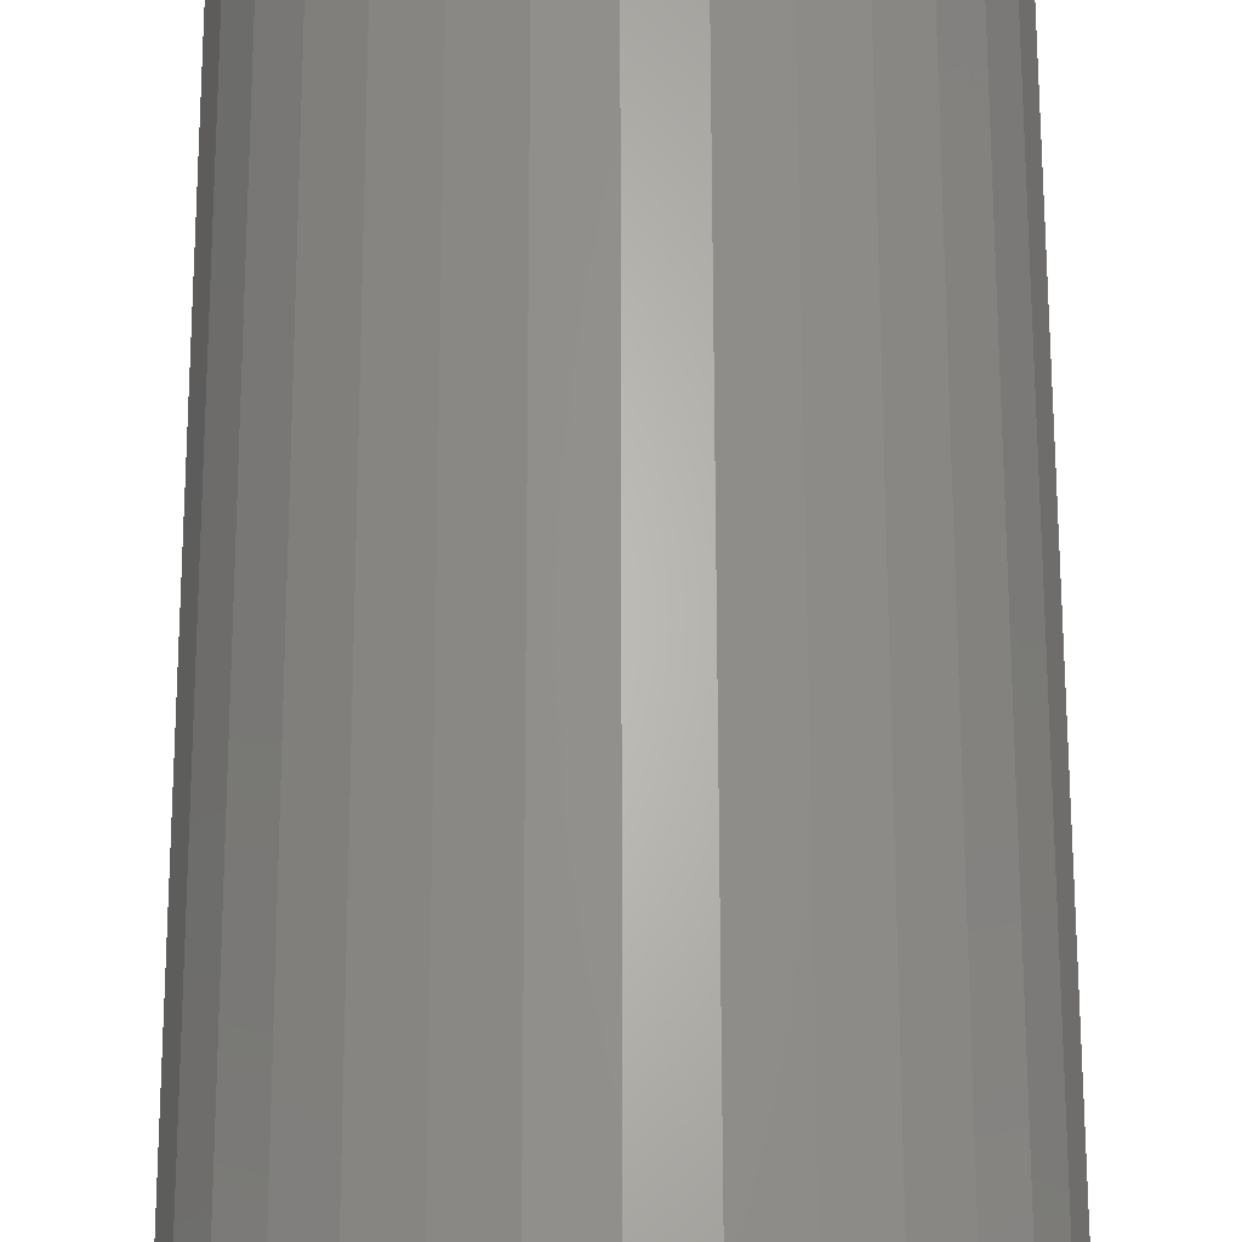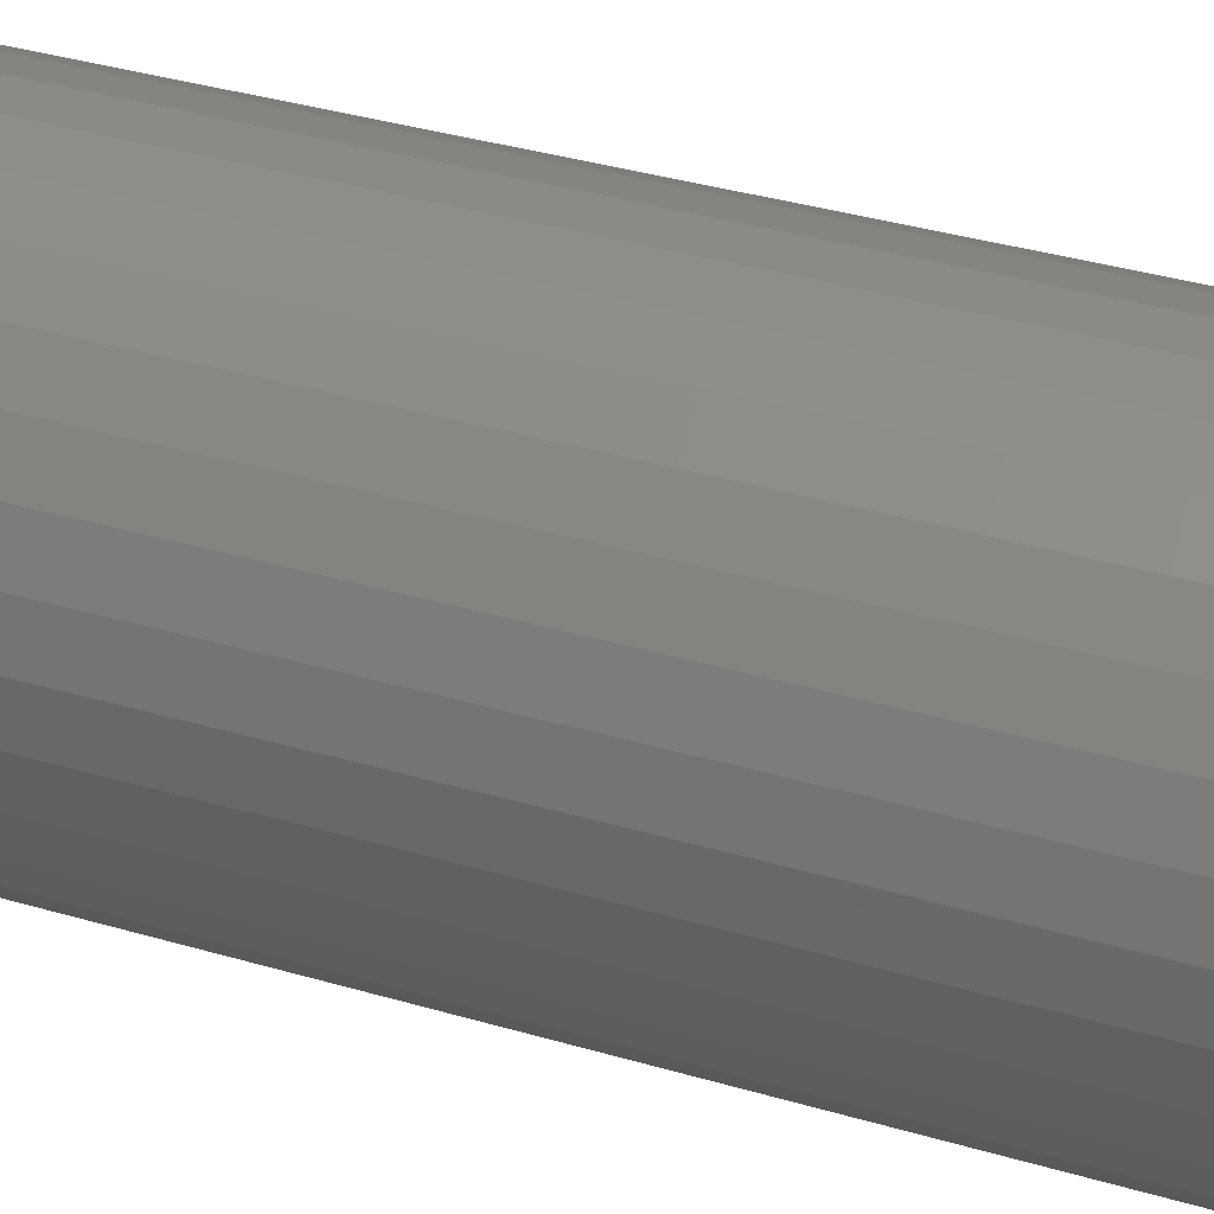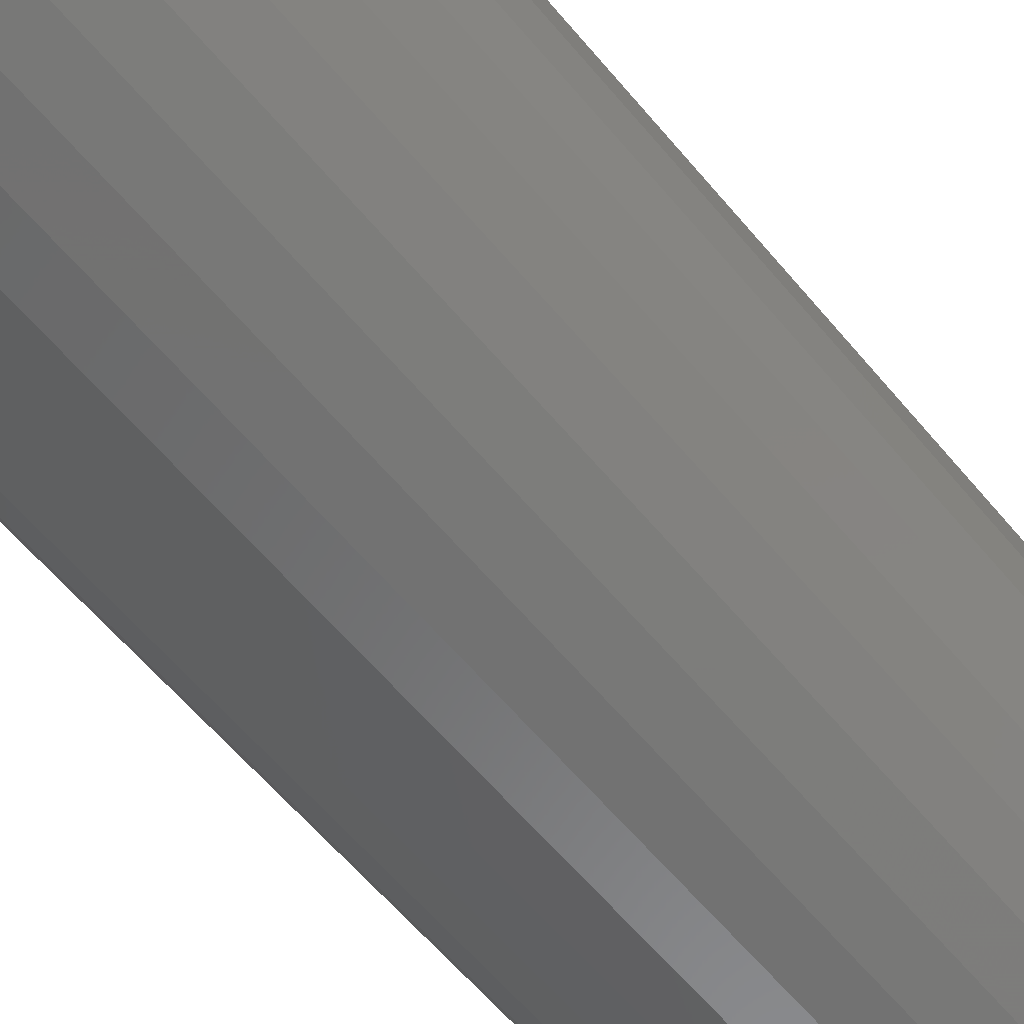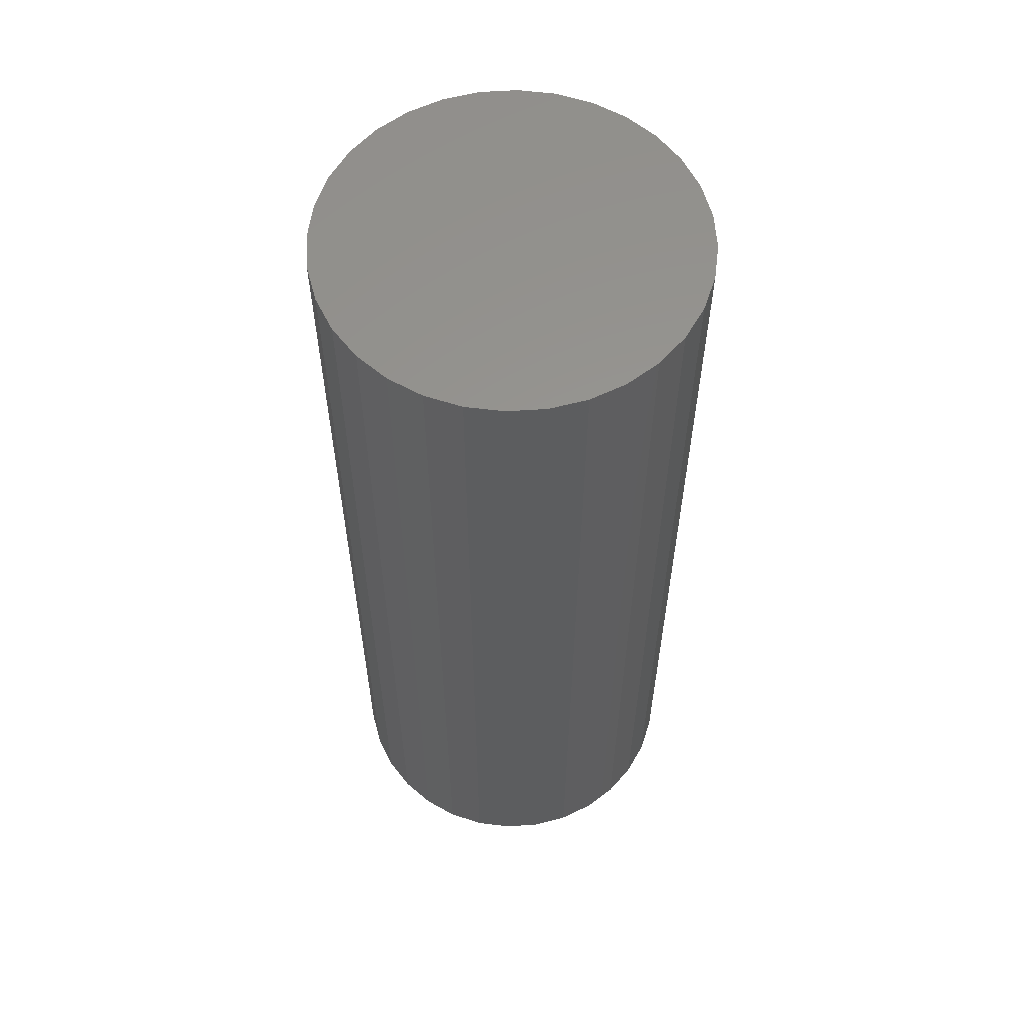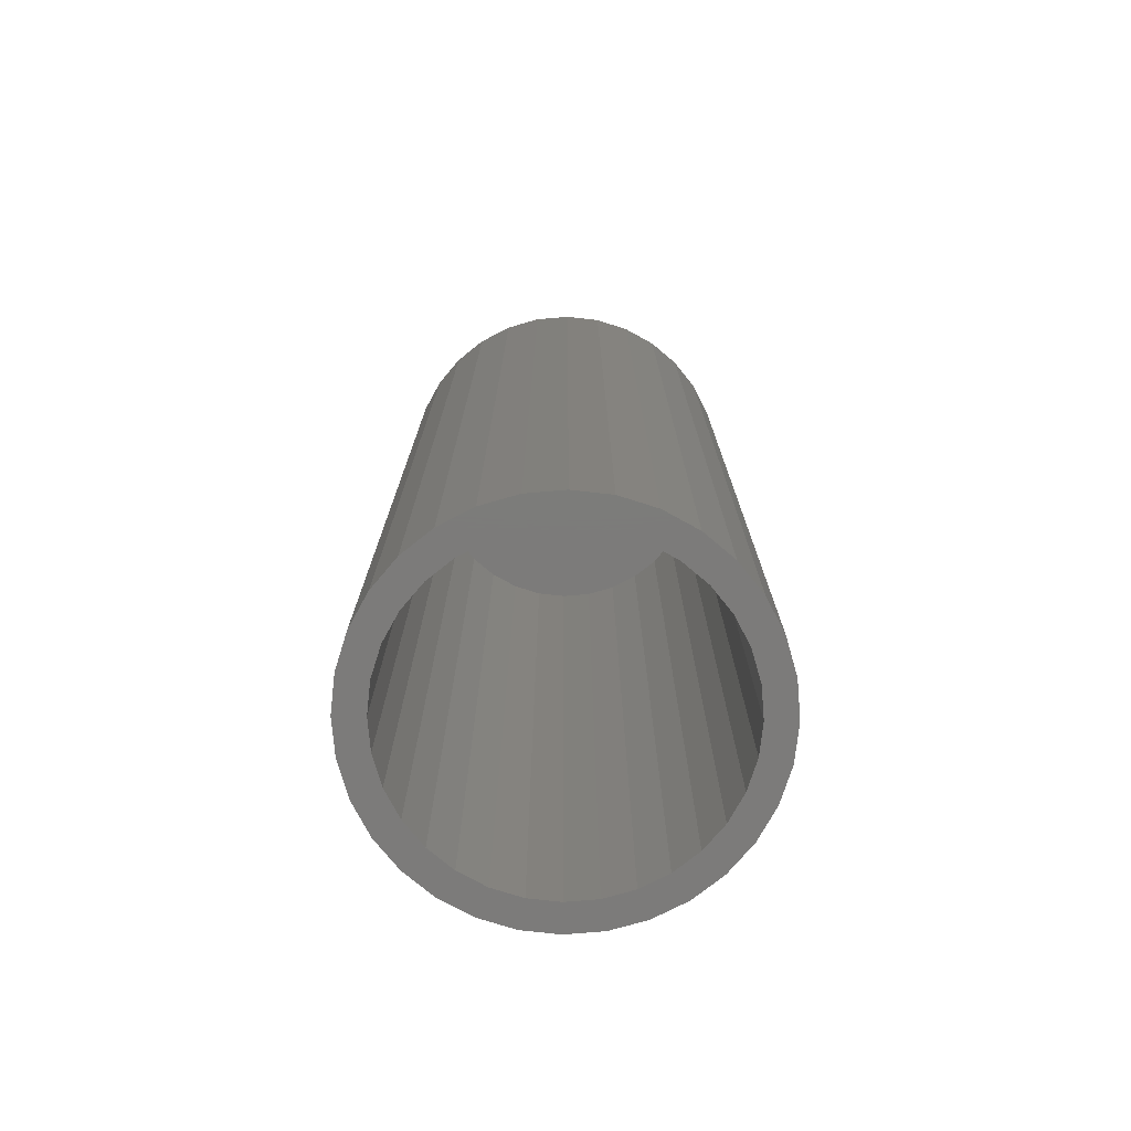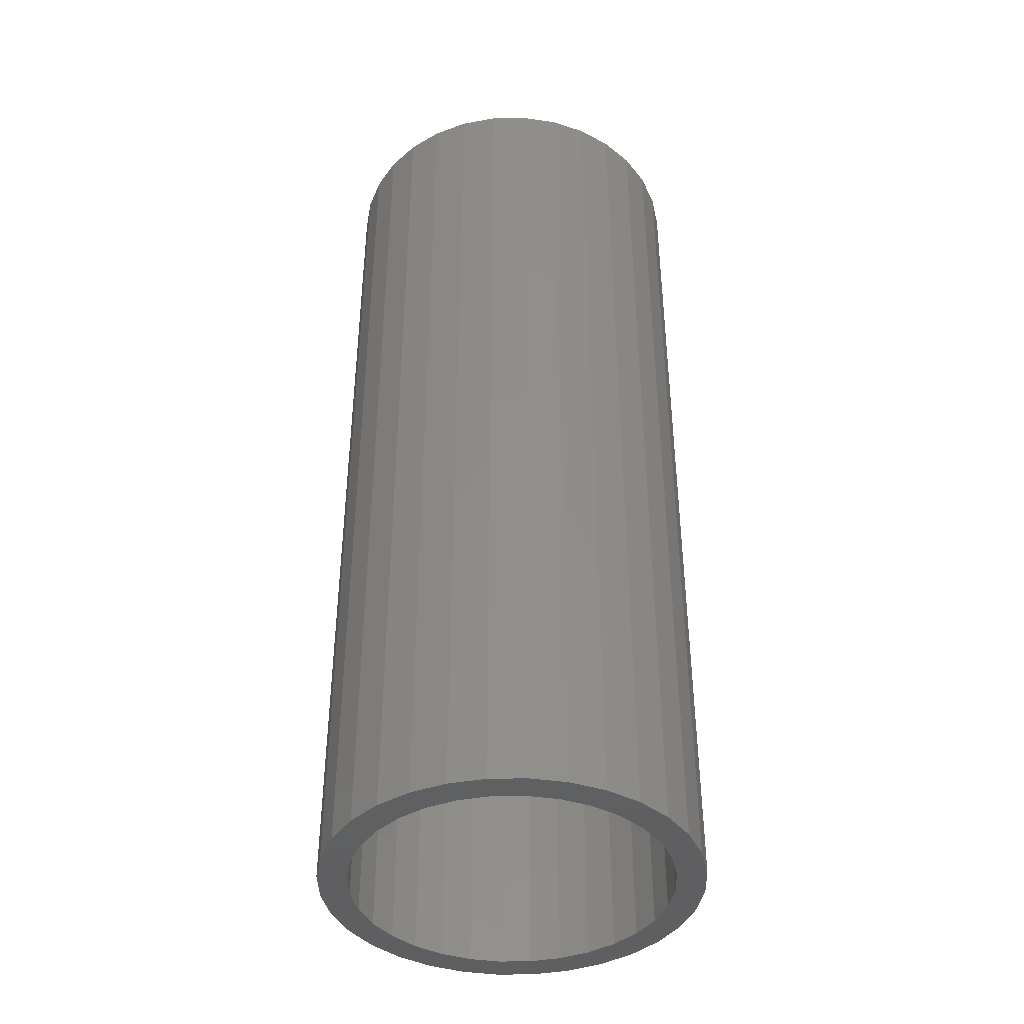
<metadata>
{"format":"stl","ext":"stl","renderer":"f3d","projection":"perspective","resolution":1024,"background":"white","views":[{"elev":64.7,"azim":179.9,"up":"+Y"},{"elev":35.8,"azim":-68.7,"up":"+Y"},{"elev":-59.9,"azim":-140.6,"up":"+Y"},{"elev":58.6,"azim":114.2,"up":"+Z"},{"elev":-75.0,"azim":55.5,"up":"+Z"},{"elev":-40.8,"azim":-116.9,"up":"+Z"}]}
</metadata>
<code>
# stl→obj: 128 verts, 252 faces
v -0.05249 0.2978 -0.75
v 0.006743 0.3036 -0.75
v 0.006743 0.2567 -0.75
v -0.1094 0.2805 -0.75
v -0.1619 0.2524 -0.75
v -0.04334 0.2518 -0.75
v -0.2305 0.09825 -0.75
v -0.2738 0.1162 -0.75
v -0.2067 0.1426 -0.75
v -0.1619 -0.2524 -0.75
v -0.04334 -0.2518 -0.75
v 0.006743 -0.2567 -0.75
v -0.1094 -0.2805 -0.75
v -0.05249 -0.2978 -0.75
v 0.006743 -0.3036 -0.75
v 0.05683 -0.2518 -0.75
v 0.1754 -0.2524 -0.75
v 0.1229 -0.2805 -0.75
v 0.06598 -0.2978 -0.75
v -0.09151 0.2372 -0.75
v -0.1359 0.2135 -0.75
v -0.2079 0.2147 -0.75
v -0.1748 0.1815 -0.75
v -0.2457 0.1687 -0.75
v -0.1748 -0.1815 -0.75
v -0.2457 -0.1687 -0.75
v -0.2067 -0.1426 -0.75
v -0.2738 -0.1162 -0.75
v -0.2305 -0.09825 -0.75
v -0.291 -0.05923 -0.75
v -0.2451 -0.05009 -0.75
v -0.2969 -2.325e-16 -0.75
v -0.25 3.144e-17 -0.75
v -0.291 0.05923 -0.75
v -0.2451 0.05009 -0.75
v -0.09151 -0.2372 -0.75
v -0.2079 -0.2147 -0.75
v -0.1359 -0.2135 -0.75
v 0.06598 0.2978 -0.75
v 0.1229 0.2805 -0.75
v 0.05683 0.2518 -0.75
v 0.1754 0.2524 -0.75
v 0.105 0.2372 -0.75
v 0.2439 0.09825 -0.75
v 0.2202 0.1426 -0.75
v 0.2873 0.1162 -0.75
v 0.1883 0.1815 -0.75
v 0.2592 0.1687 -0.75
v 0.1494 0.2135 -0.75
v 0.2214 0.2147 -0.75
v 0.1883 -0.1815 -0.75
v 0.2202 -0.1426 -0.75
v 0.2592 -0.1687 -0.75
v 0.2439 -0.09825 -0.75
v 0.2873 -0.1162 -0.75
v 0.2586 -0.05009 -0.75
v 0.3045 -0.05923 -0.75
v 0.2635 0 -0.75
v 0.3104 -3.44e-16 -0.75
v 0.2586 0.05009 -0.75
v 0.3045 0.05923 -0.75
v 0.105 -0.2372 -0.75
v 0.1494 -0.2135 -0.75
v 0.2214 -0.2147 -0.75
v 0.05683 -0.2518 0.7344
v 0.105 -0.2372 0.7344
v 0.1494 -0.2135 0.7344
v 0.1883 -0.1815 0.7344
v 0.2202 -0.1426 0.7344
v 0.2439 -0.09825 0.7344
v 0.2586 -0.05009 0.7344
v 0.2635 0 0.7344
v 0.006743 -0.2567 0.7344
v -0.04334 -0.2518 0.7344
v -0.09151 -0.2372 0.7344
v -0.1359 -0.2135 0.7344
v -0.1748 -0.1815 0.7344
v -0.2067 -0.1426 0.7344
v -0.2305 -0.09825 0.7344
v -0.2451 -0.05009 0.7344
v -0.25 3.144e-17 0.7344
v -0.04334 0.2518 0.7344
v -0.09151 0.2372 0.7344
v -0.1359 0.2135 0.7344
v -0.1748 0.1815 0.7344
v -0.2067 0.1426 0.7344
v -0.2305 0.09825 0.7344
v -0.2451 0.05009 0.7344
v 0.006743 0.2567 0.7344
v 0.05683 0.2518 0.7344
v 0.105 0.2372 0.7344
v 0.1494 0.2135 0.7344
v 0.1883 0.1815 0.7344
v 0.2202 0.1426 0.7344
v 0.2439 0.09825 0.7344
v 0.2586 0.05009 0.7344
v 0.3104 1.238e-16 0.7812
v 0.3045 -0.05923 0.7812
v 0.2873 -0.1162 0.7812
v 0.2592 -0.1687 0.7812
v 0.2214 -0.2147 0.7812
v 0.1754 -0.2524 0.7812
v 0.1229 -0.2805 0.7812
v 0.06598 -0.2978 0.7812
v 0.006743 -0.3036 0.7812
v -0.05249 -0.2978 0.7812
v -0.1094 -0.2805 0.7812
v -0.1619 -0.2524 0.7812
v -0.2079 -0.2147 0.7812
v -0.2457 -0.1687 0.7812
v -0.2738 -0.1162 0.7812
v -0.291 -0.05923 0.7812
v -0.2969 1.72e-16 0.7812
v -0.291 0.05923 0.7812
v -0.2738 0.1162 0.7812
v -0.2457 0.1687 0.7812
v -0.2079 0.2147 0.7812
v -0.1619 0.2524 0.7812
v -0.1094 0.2805 0.7812
v -0.05249 0.2978 0.7812
v 0.006743 0.3036 0.7812
v 0.06598 0.2978 0.7812
v 0.1229 0.2805 0.7812
v 0.1754 0.2524 0.7812
v 0.2214 0.2147 0.7812
v 0.2592 0.1687 0.7812
v 0.2873 0.1162 0.7812
v 0.3045 0.05923 0.7812
f 1 2 3
f 4 1 3
f 3 5 4
f 6 5 3
f 7 8 9
f 10 11 12
f 12 13 10
f 14 13 12
f 15 14 12
f 12 16 17
f 18 12 17
f 12 18 19
f 19 15 12
f 6 20 5
f 5 20 21
f 5 21 22
f 22 21 23
f 22 23 24
f 24 23 9
f 24 9 8
f 25 26 27
f 27 26 28
f 27 28 29
f 29 28 30
f 29 30 31
f 31 30 32
f 31 32 33
f 33 32 34
f 33 34 35
f 35 34 8
f 35 8 7
f 11 10 36
f 36 10 37
f 36 37 38
f 38 37 26
f 38 26 25
f 2 39 3
f 3 39 40
f 3 40 41
f 41 40 42
f 41 42 43
f 44 45 46
f 46 45 47
f 46 47 48
f 48 47 49
f 48 49 50
f 50 49 43
f 50 43 42
f 51 52 53
f 53 52 54
f 53 54 55
f 55 54 56
f 55 56 57
f 57 56 58
f 57 58 59
f 59 58 60
f 59 60 61
f 61 60 44
f 61 44 46
f 16 62 17
f 17 62 63
f 17 63 64
f 64 63 51
f 64 51 53
f 12 65 16
f 16 65 66
f 16 66 62
f 62 66 67
f 62 67 63
f 63 67 68
f 63 68 51
f 51 68 69
f 51 69 52
f 52 69 70
f 52 70 54
f 54 70 71
f 54 71 56
f 56 71 72
f 56 72 58
f 65 12 73
f 73 12 11
f 73 11 74
f 74 11 36
f 74 36 75
f 75 36 38
f 75 38 76
f 76 38 25
f 76 25 77
f 77 25 27
f 77 27 78
f 78 27 29
f 78 29 79
f 79 29 31
f 79 31 80
f 80 31 33
f 80 33 81
f 3 82 6
f 6 82 83
f 6 83 20
f 20 83 84
f 20 84 21
f 21 84 85
f 21 85 23
f 23 85 86
f 23 86 9
f 9 86 87
f 9 87 7
f 7 87 88
f 7 88 35
f 35 88 81
f 35 81 33
f 82 3 89
f 89 3 41
f 89 41 90
f 90 41 43
f 90 43 91
f 91 43 49
f 91 49 92
f 92 49 47
f 92 47 93
f 93 47 45
f 93 45 94
f 94 45 44
f 94 44 95
f 95 44 60
f 95 60 96
f 96 60 58
f 96 58 72
f 59 97 57
f 57 97 98
f 57 98 55
f 55 98 99
f 55 99 53
f 53 99 100
f 53 100 64
f 64 100 101
f 64 101 17
f 17 101 102
f 17 102 18
f 18 102 103
f 18 103 19
f 19 103 104
f 19 104 15
f 15 104 105
f 15 105 14
f 14 105 106
f 14 106 13
f 13 106 107
f 13 107 10
f 10 107 108
f 10 108 37
f 37 108 109
f 37 109 26
f 26 109 110
f 26 110 28
f 28 110 111
f 28 111 30
f 30 111 112
f 30 112 32
f 32 112 113
f 32 113 34
f 34 113 114
f 34 114 8
f 8 114 115
f 8 115 24
f 24 115 116
f 24 116 22
f 22 116 117
f 22 117 5
f 5 117 118
f 5 118 4
f 4 118 119
f 4 119 1
f 1 119 120
f 1 120 2
f 2 120 121
f 2 121 39
f 39 121 122
f 39 122 40
f 40 122 123
f 40 123 42
f 42 123 124
f 42 124 50
f 50 124 125
f 50 125 48
f 48 125 126
f 48 126 46
f 46 126 127
f 46 127 61
f 61 127 128
f 61 128 59
f 59 128 97
f 120 122 121
f 122 120 123
f 123 120 119
f 123 119 124
f 124 119 118
f 124 118 125
f 125 118 117
f 125 117 126
f 126 117 116
f 126 116 127
f 127 116 115
f 127 115 128
f 128 115 114
f 128 114 97
f 97 114 113
f 97 113 98
f 98 113 112
f 98 112 99
f 99 112 111
f 99 111 100
f 100 111 110
f 100 110 101
f 101 110 109
f 101 109 102
f 102 109 108
f 102 108 103
f 103 108 107
f 103 107 104
f 104 107 106
f 104 106 105
f 89 90 82
f 83 82 90
f 91 83 90
f 65 74 66
f 73 74 65
f 74 75 66
f 66 75 76
f 66 76 67
f 67 76 77
f 67 77 68
f 68 77 78
f 68 78 69
f 69 78 79
f 69 79 70
f 70 79 80
f 70 80 71
f 71 80 81
f 71 81 72
f 72 81 88
f 72 88 96
f 96 88 87
f 96 87 95
f 95 87 86
f 95 86 94
f 94 86 85
f 94 85 93
f 93 85 84
f 93 84 92
f 92 84 83
f 92 83 91

</code>
